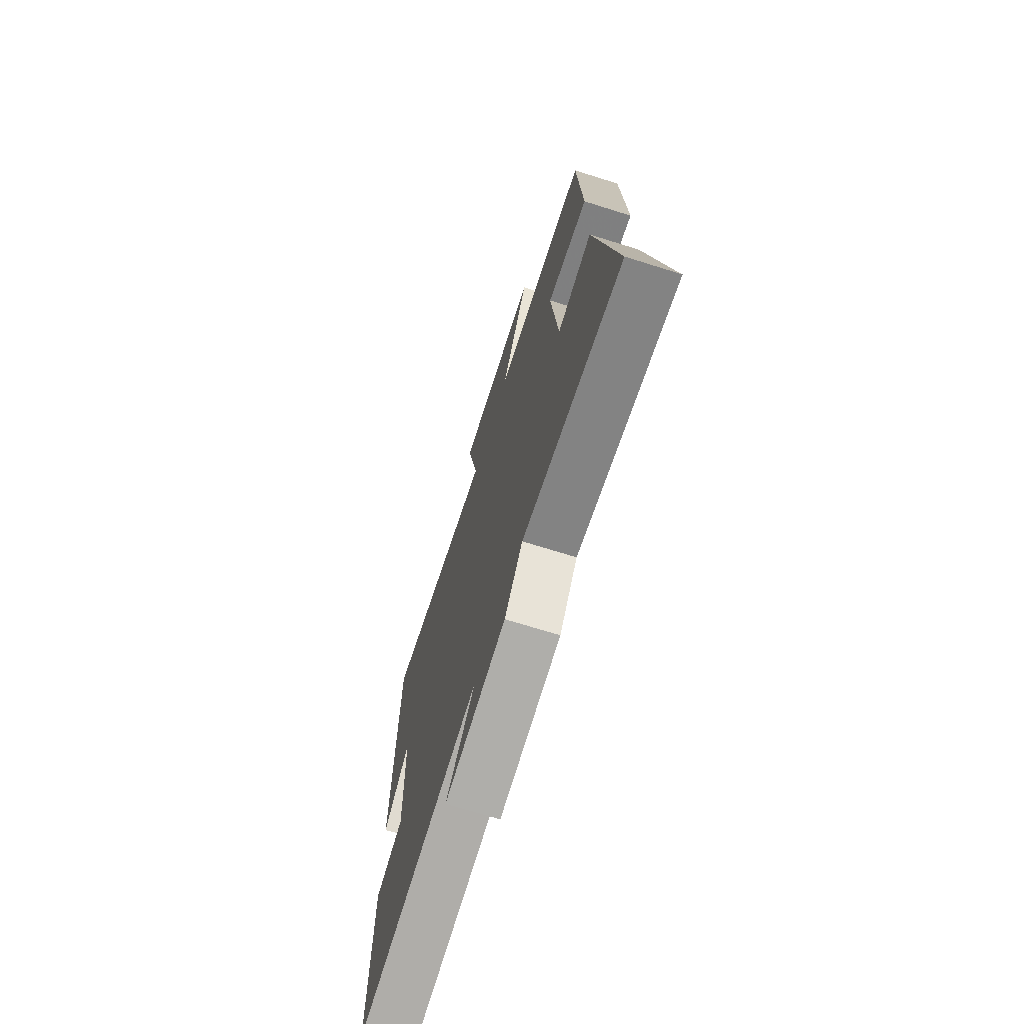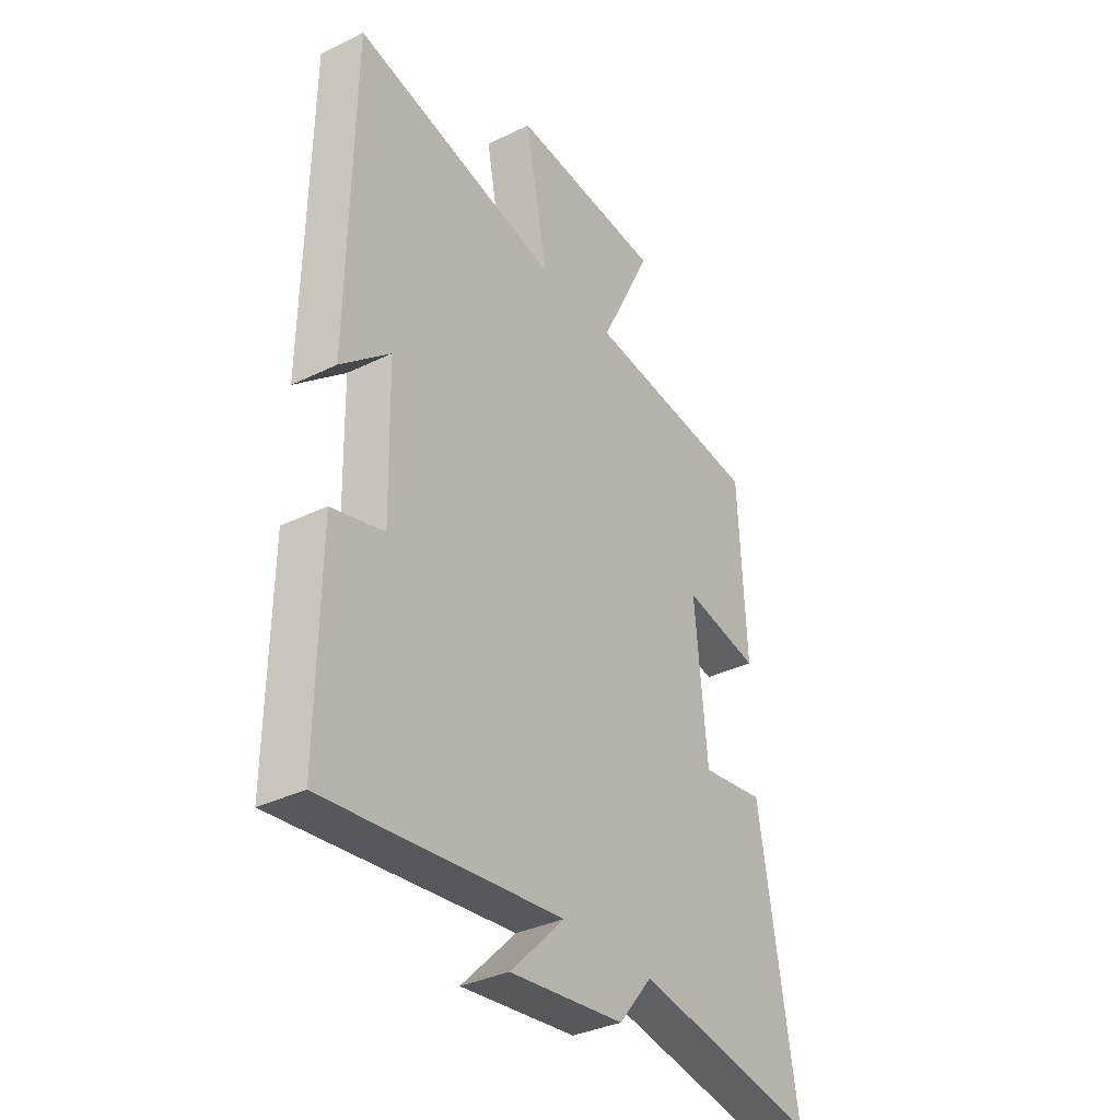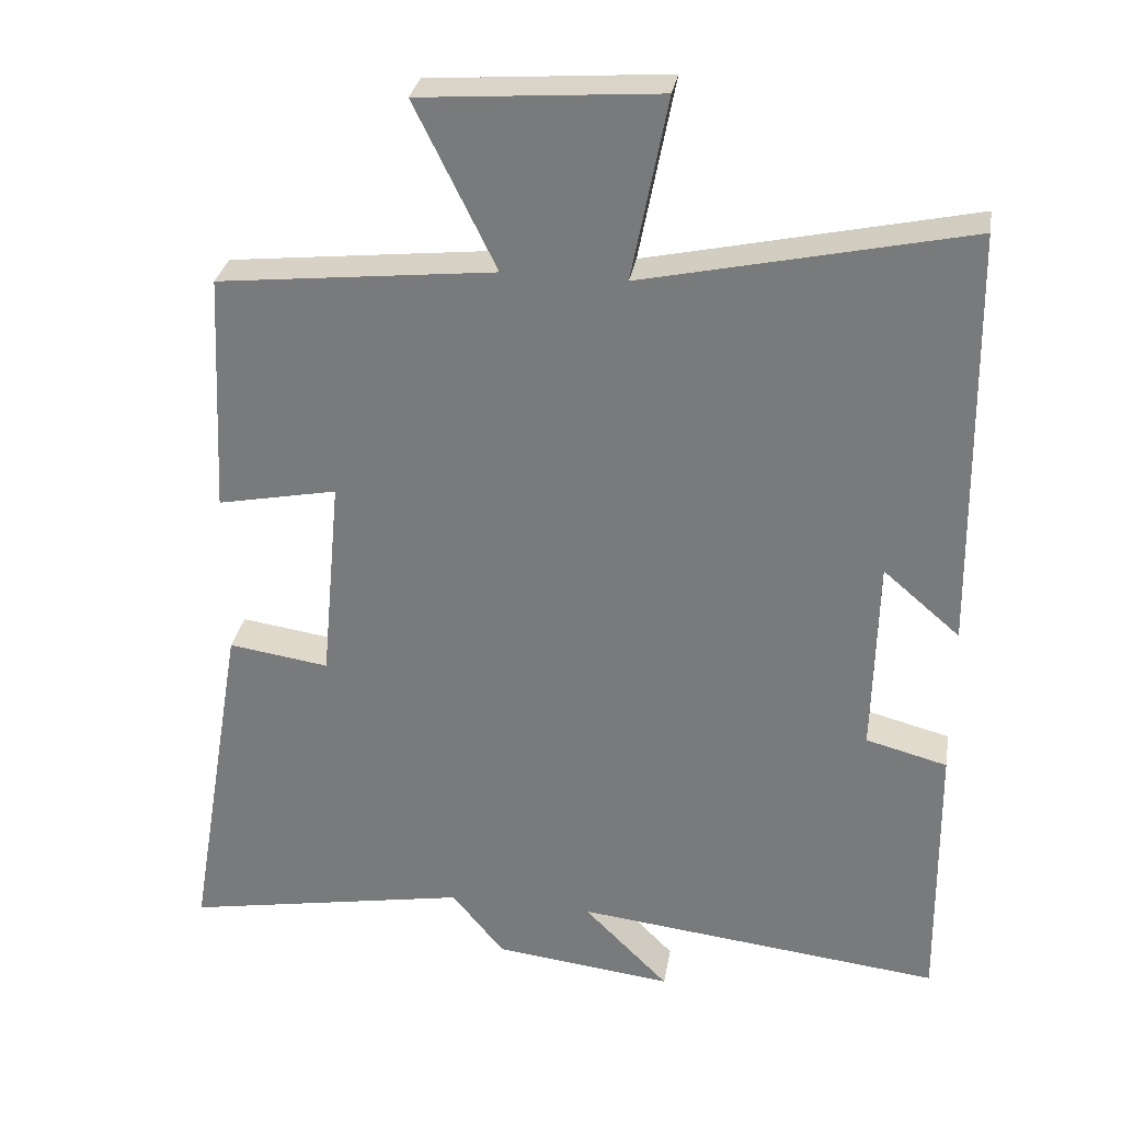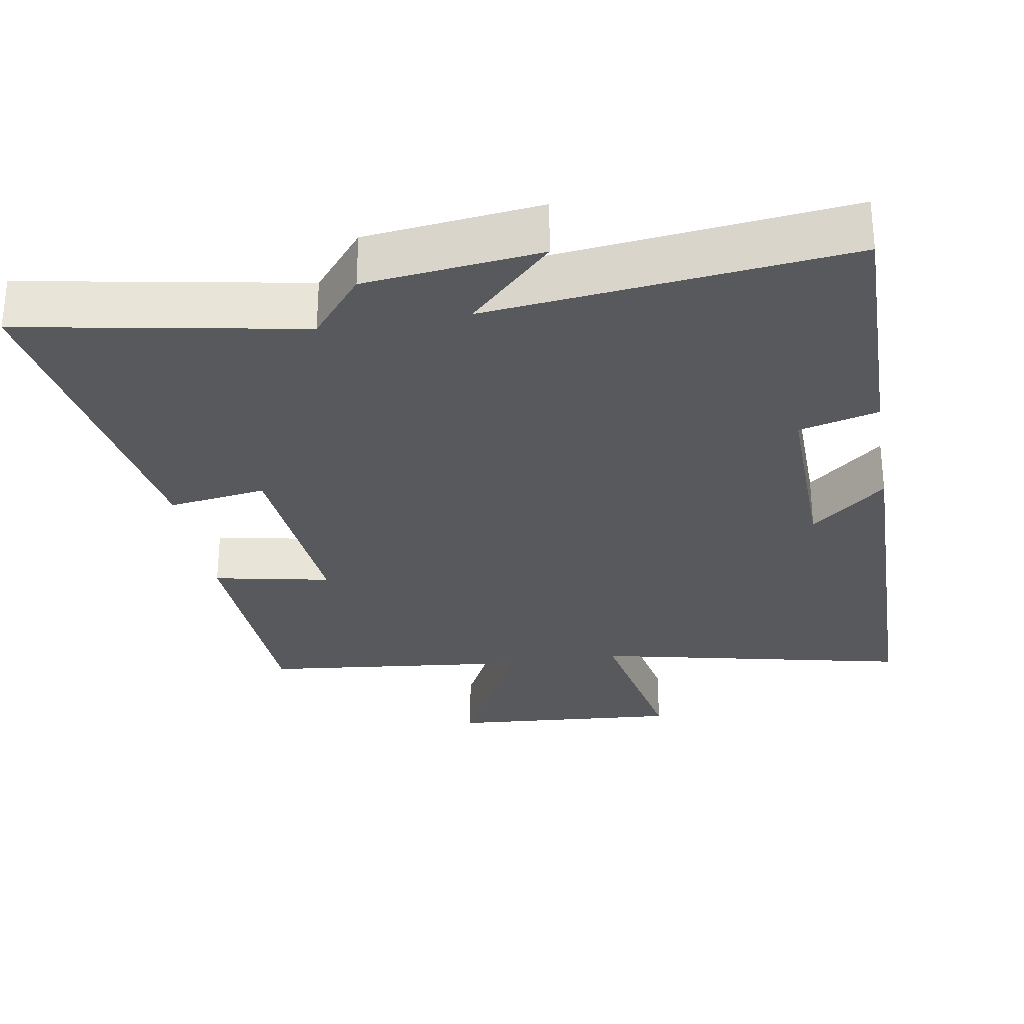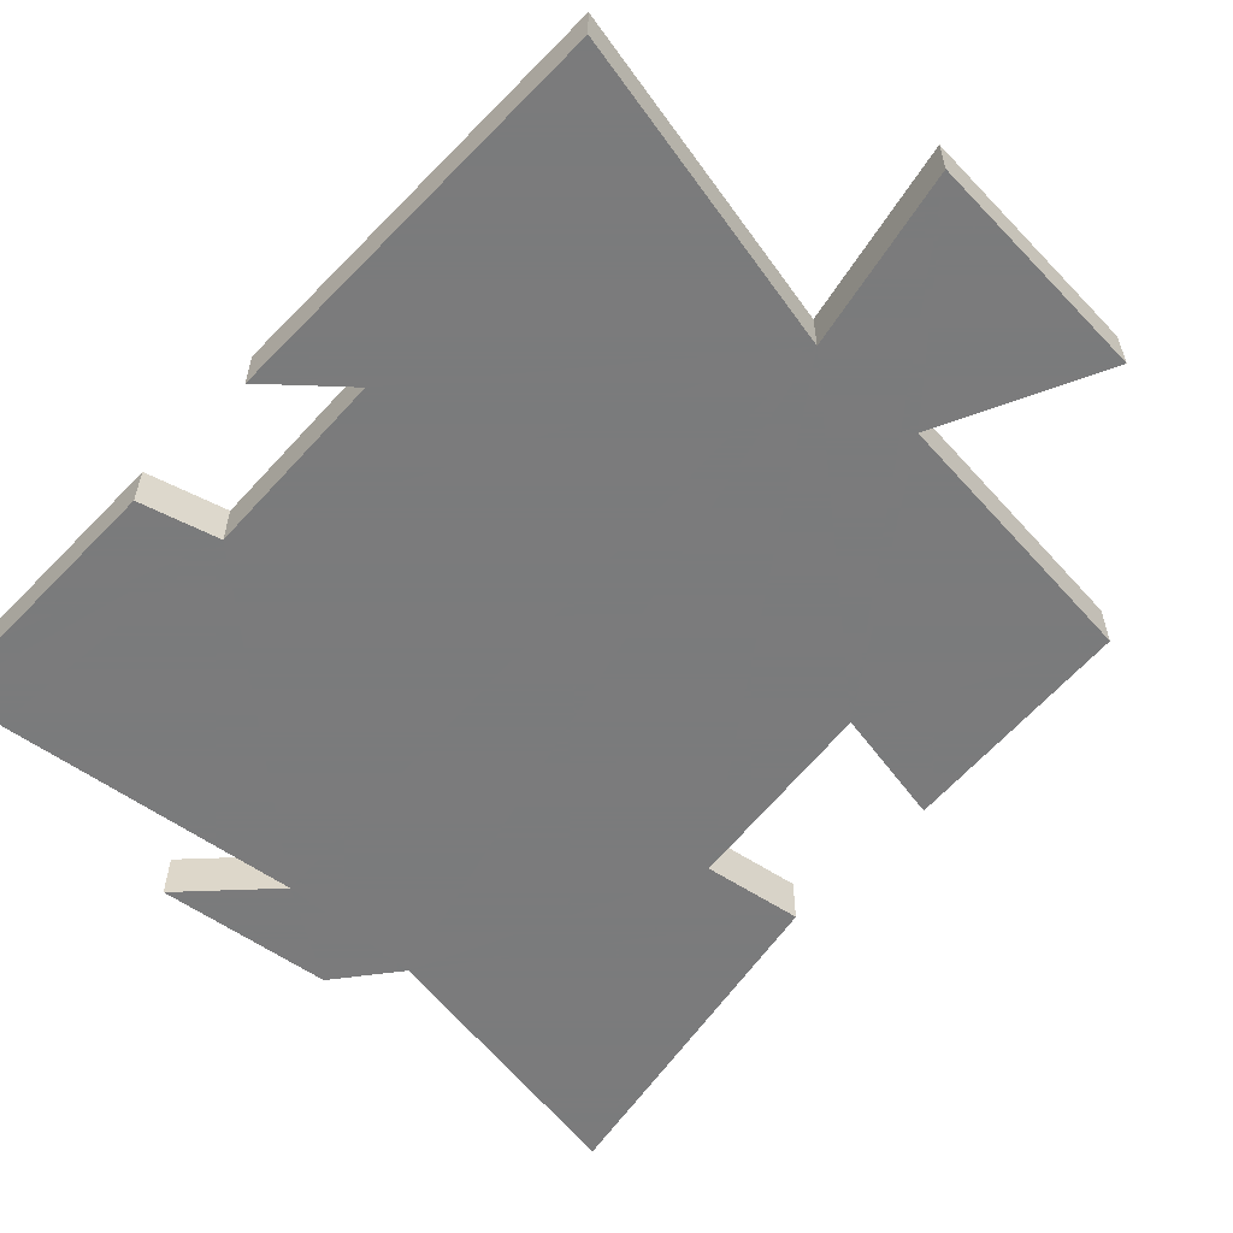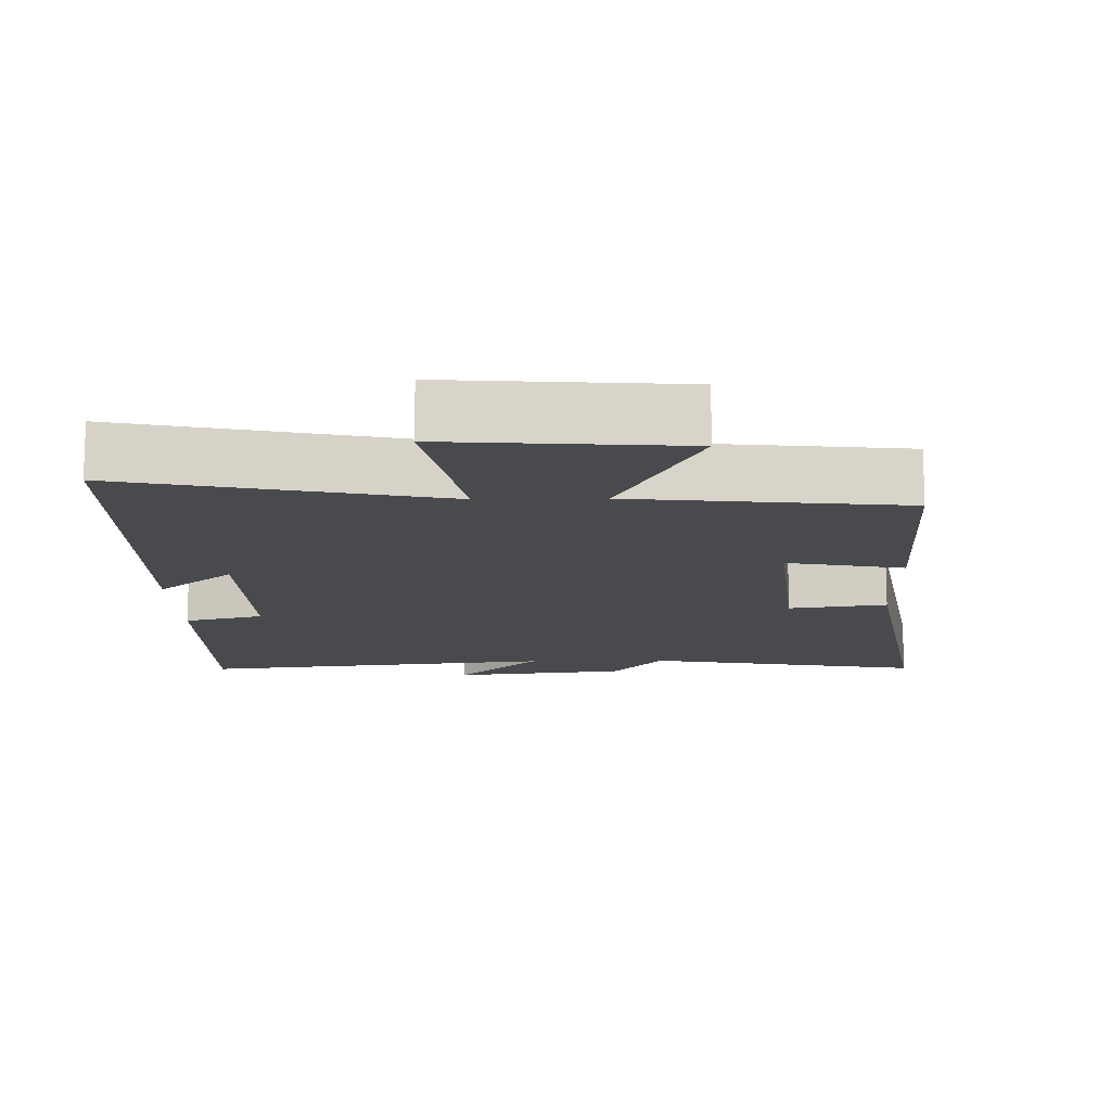
<metadata>
{"format":"obj","ext":"obj","renderer":"f3d","projection":"perspective","resolution":1024,"background":"white","views":[{"elev":-71.0,"azim":72.6,"up":"+Z"},{"elev":-34.7,"azim":-56.8,"up":"+Z"},{"elev":30.4,"azim":-170.5,"up":"+Z"},{"elev":-29.2,"azim":-170.5,"up":"+Y"},{"elev":-58.4,"azim":-42.7,"up":"+Y"},{"elev":-13.4,"azim":1.1,"up":"+Y"}]}
</metadata>
<code>
v -0.492 0.07 0.595
v -0.054 0.07 0.5
v -0.102 0.07 0.747
v 0.22 0.07 0.723
v 0.11 0.07 0.5
v 0.484 0.07 0.46
v 0.5 0.07 0.133
v 0.338 0.07 0.165
v 0.364 0.07 -0.115
v 0.5 0.07 -0.095
v 0.579 0.07 -0.569
v 0.191 0.07 -0.5
v 0.12 0.07 -0.587
v -0.122 0.07 -0.615
v -0.007 0.07 -0.5
v -0.504 0.07 -0.556
v -0.5 0.07 -0.184
v -0.39 0.07 -0.155
v -0.396 0.07 0.113
v -0.5 0.07 0.024
v -0.492 0 0.595
v -0.054 0 0.5
v -0.102 0 0.747
v 0.22 0 0.723
v 0.11 0 0.5
v 0.484 0 0.46
v 0.5 0 0.133
v 0.338 0 0.165
v 0.364 0 -0.115
v 0.5 0 -0.095
v 0.579 0 -0.569
v 0.191 0 -0.5
v 0.12 0 -0.587
v -0.122 0 -0.615
v -0.007 0 -0.5
v -0.504 0 -0.556
v -0.5 0 -0.184
v -0.39 0 -0.155
v -0.396 0 0.113
v -0.5 0 0.024
f 19 20 1 2
f 18 19 2
f 15 16 17 18
f 15 18 2
f 12 13 14 15
f 12 15 2
f 9 10 11 12
f 8 9 12 2
f 5 6 7 8
f 5 8 2 3
f 3 4 5
f 22 21 40 39
f 22 39 38
f 38 37 36 35
f 22 38 35
f 35 34 33 32
f 22 35 32
f 32 31 30 29
f 22 32 29 28
f 28 27 26 25
f 23 22 28 25
f 25 24 23
f 1 21 22 2
f 2 22 23 3
f 3 23 24 4
f 4 24 25 5
f 5 25 26 6
f 6 26 27 7
f 7 27 28 8
f 8 28 29 9
f 9 29 30 10
f 10 30 31 11
f 11 31 32 12
f 12 32 33 13
f 13 33 34 14
f 14 34 35 15
f 15 35 36 16
f 16 36 37 17
f 17 37 38 18
f 18 38 39 19
f 19 39 40 20
f 20 40 21 1

</code>
